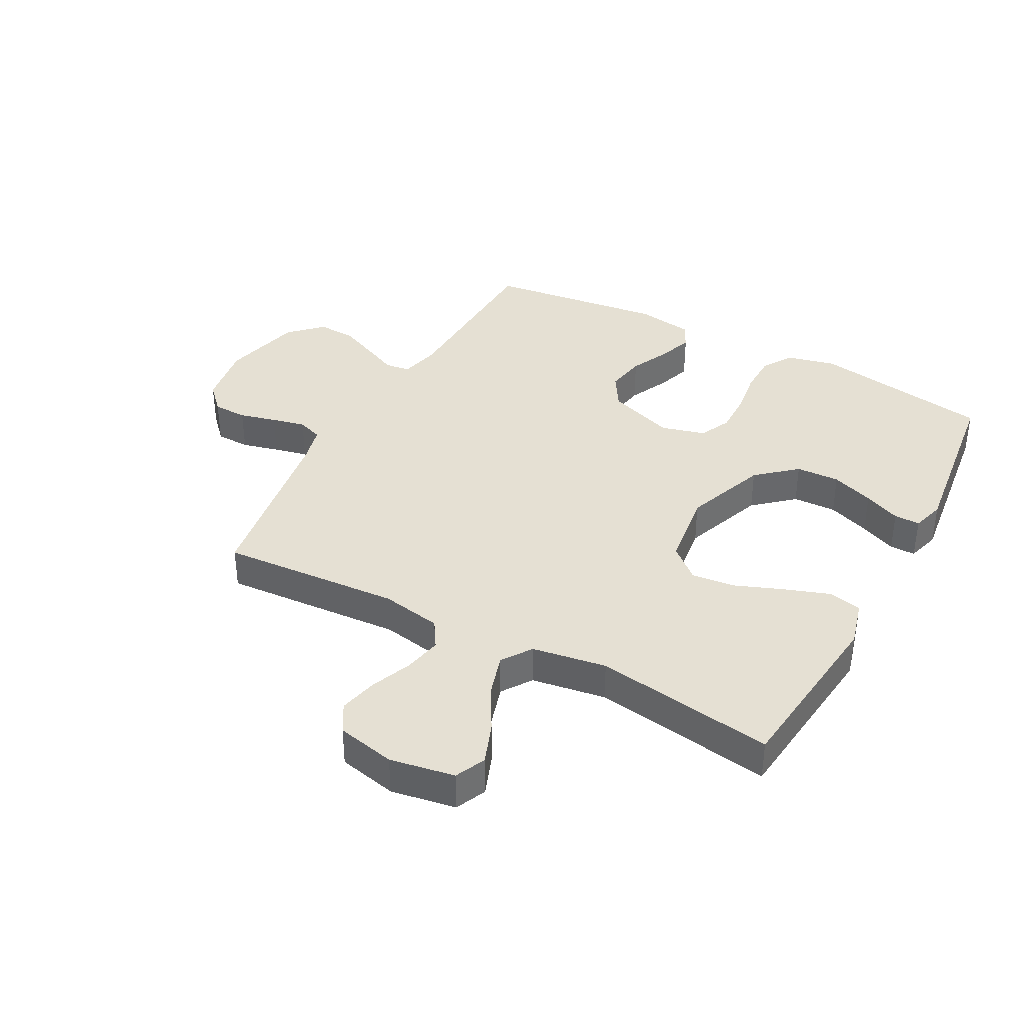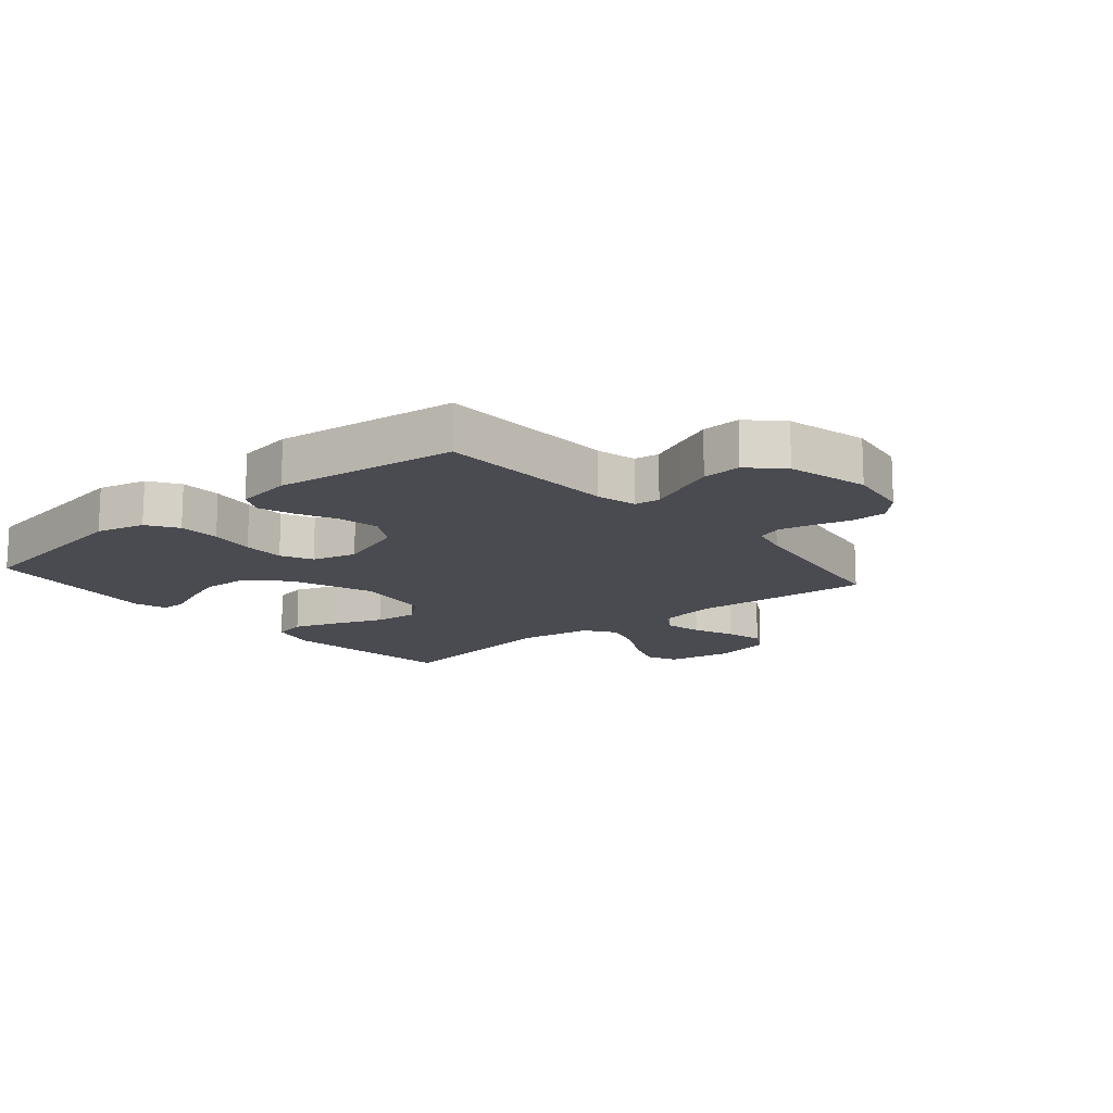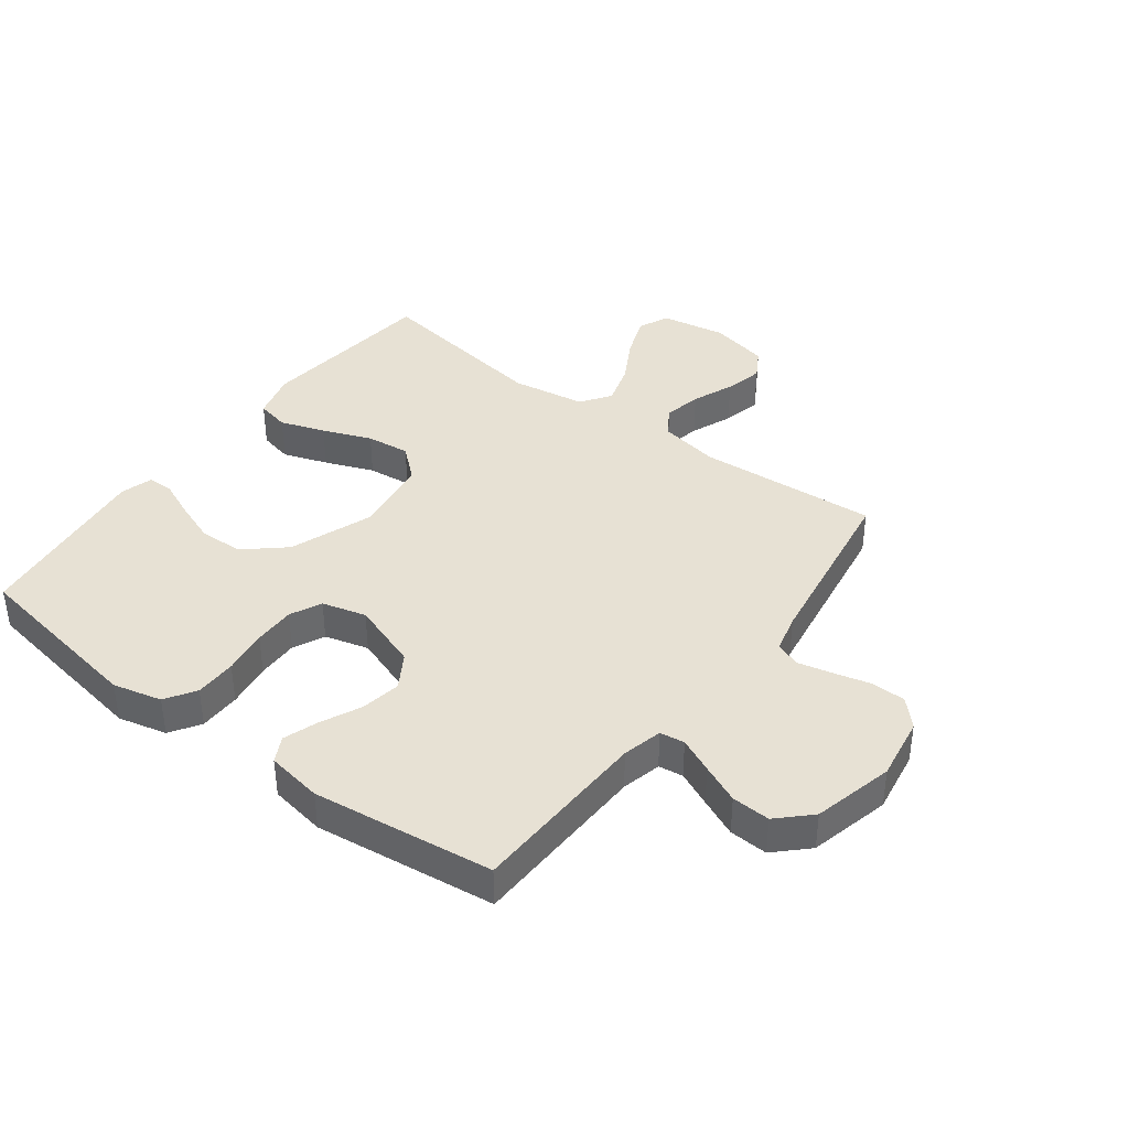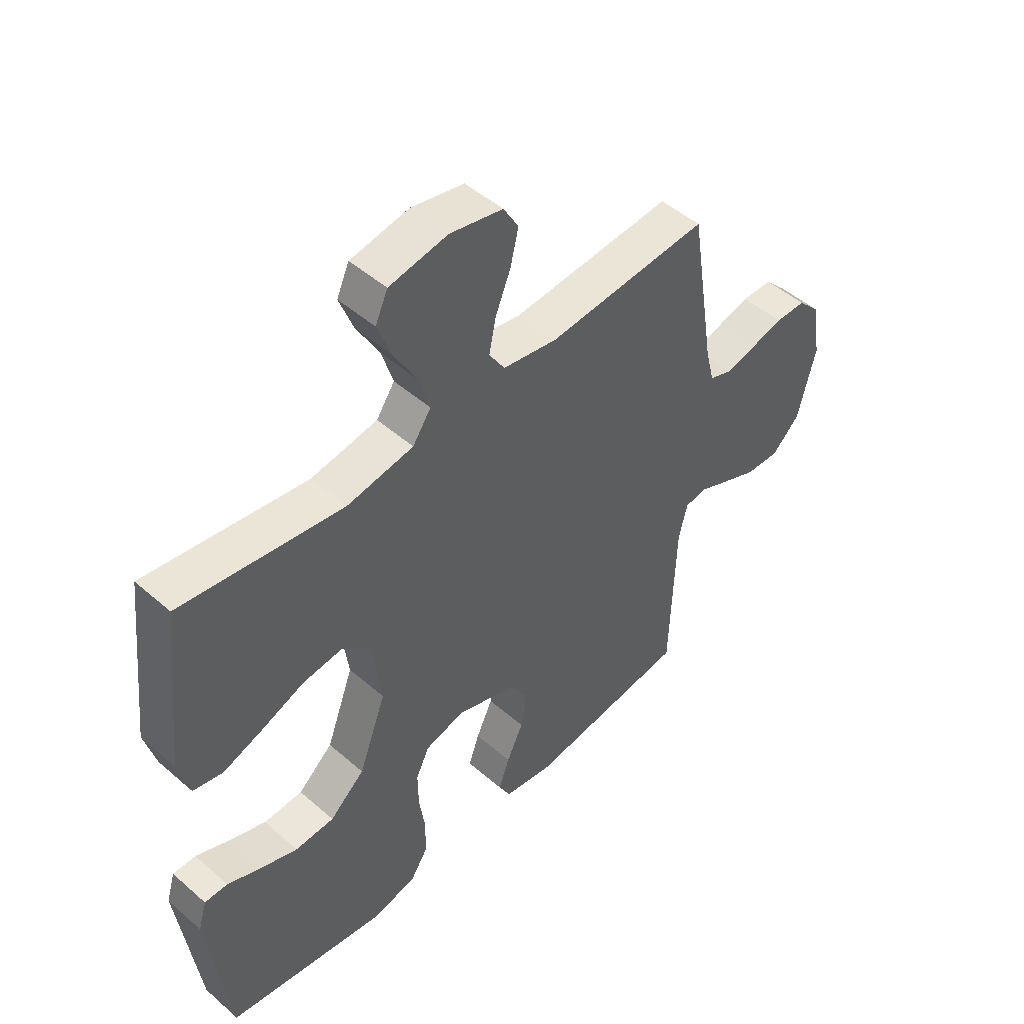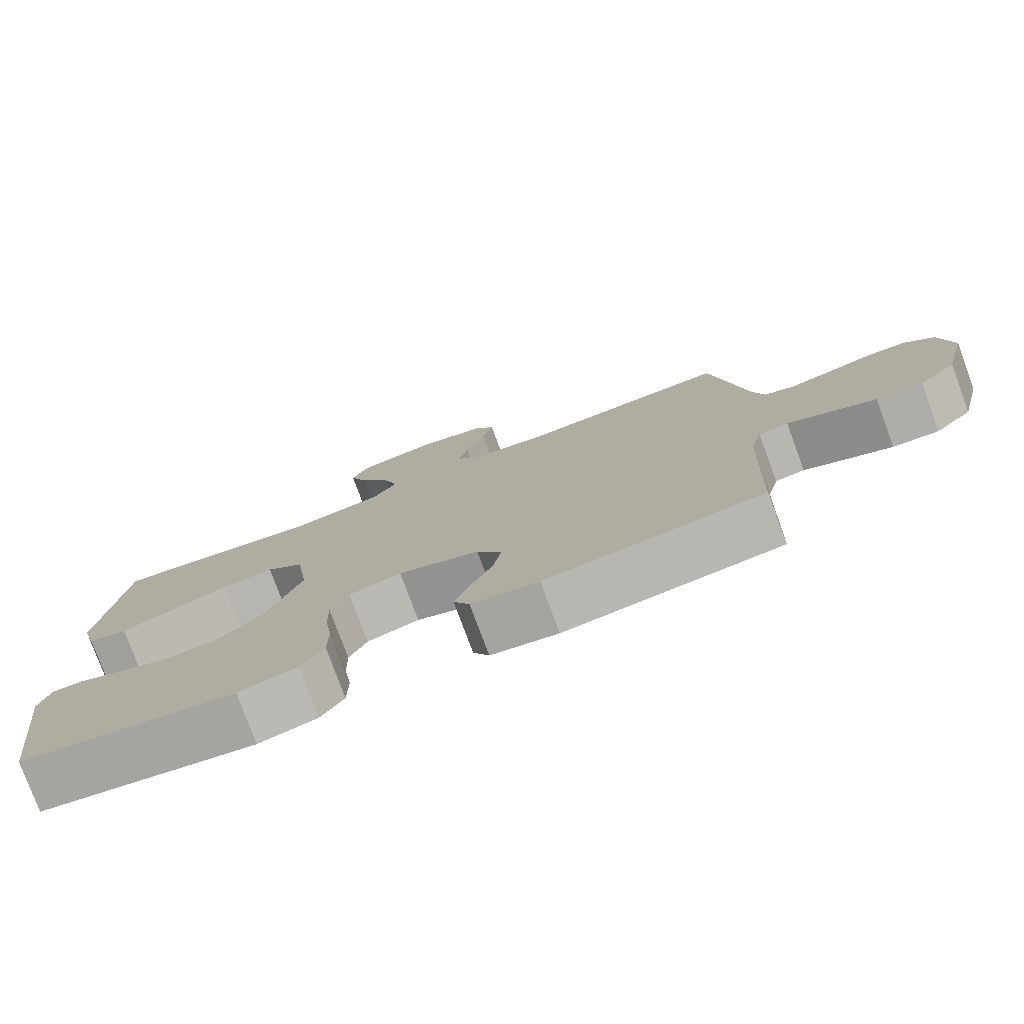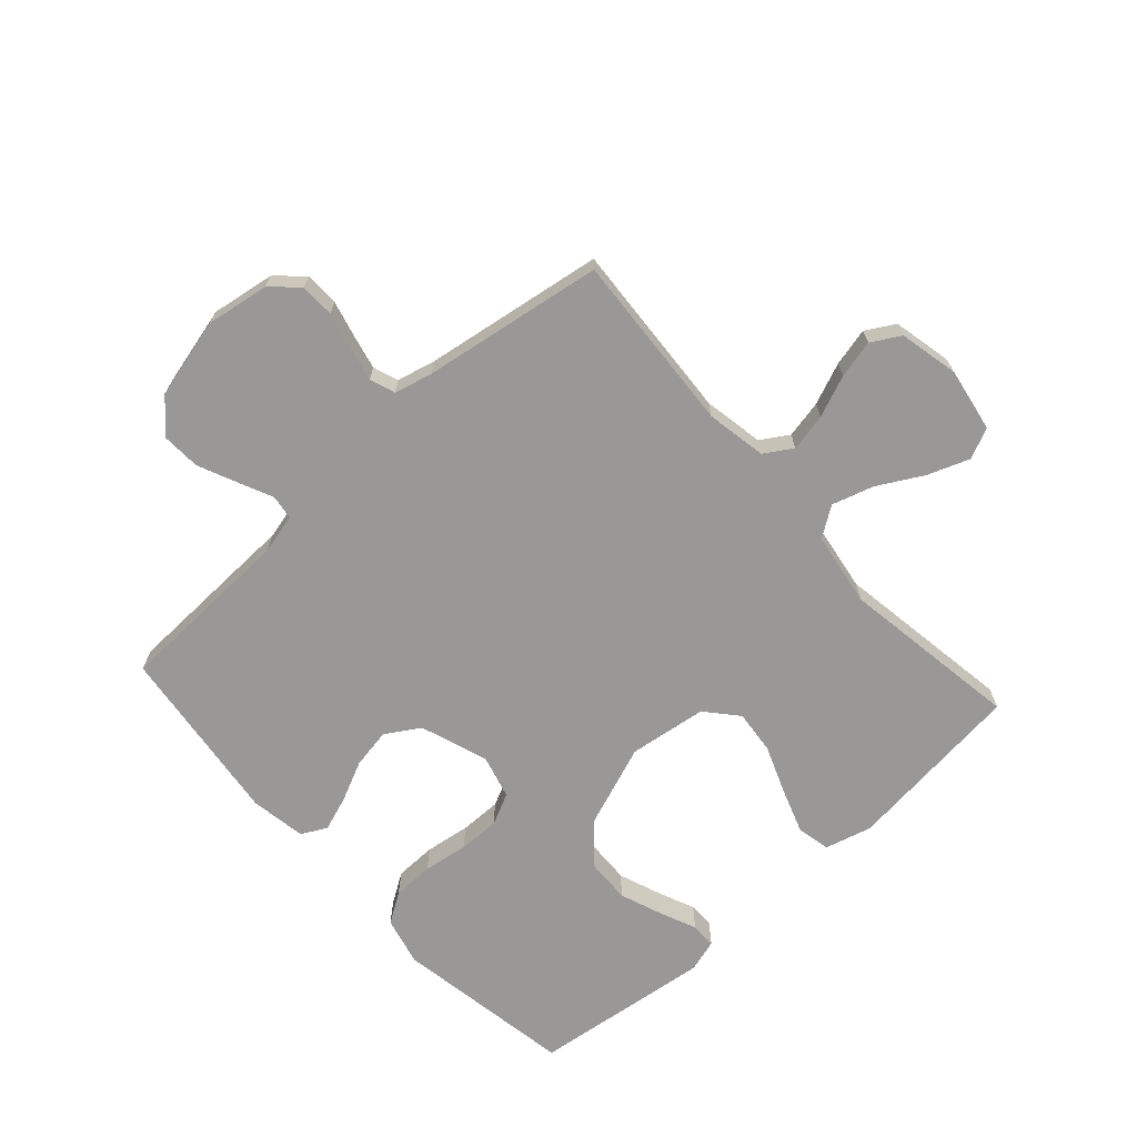
<metadata>
{"format":"obj","ext":"obj","renderer":"f3d","projection":"perspective","resolution":1024,"background":"white","views":[{"elev":38.0,"azim":28.4,"up":"+Y"},{"elev":-14.5,"azim":-139.6,"up":"+Y"},{"elev":39.5,"azim":-143.0,"up":"+Y"},{"elev":48.7,"azim":134.1,"up":"+Z"},{"elev":-78.4,"azim":-159.7,"up":"+Z"},{"elev":-68.7,"azim":-47.8,"up":"+Y"}]}
</metadata>
<code>
v -0.5 0.07 0.5
v -0.2 0.07 0.479
v -0.099 0.07 0.497
v -0.07 0.07 0.543
v -0.083 0.07 0.606
v -0.111 0.07 0.675
v -0.126 0.07 0.739
v -0.098 0.07 0.787
v 0 0.07 0.808
v 0.108 0.07 0.789
v 0.131 0.07 0.738
v 0.105 0.07 0.669
v 0.063 0.07 0.594
v 0.042 0.07 0.525
v 0.076 0.07 0.475
v 0.2 0.07 0.455
v 0.5 0.07 0.5
v 0.533 0.07 0.2
v 0.512 0.07 0.122
v 0.457 0.07 0.11
v 0.383 0.07 0.136
v 0.302 0.07 0.168
v 0.229 0.07 0.176
v 0.176 0.07 0.13
v 0.158 0.07 0
v 0.209 0.07 -0.138
v 0.274 0.07 -0.195
v 0.347 0.07 -0.198
v 0.418 0.07 -0.172
v 0.479 0.07 -0.146
v 0.522 0.07 -0.146
v 0.538 0.07 -0.2
v 0.5 0.07 -0.5
v 0.2 0.07 -0.549
v 0.119 0.07 -0.529
v 0.087 0.07 -0.479
v 0.086 0.07 -0.41
v 0.097 0.07 -0.335
v 0.098 0.07 -0.266
v 0.073 0.07 -0.214
v 0 0.07 -0.194
v -0.113 0.07 -0.233
v -0.148 0.07 -0.29
v -0.136 0.07 -0.357
v -0.105 0.07 -0.423
v -0.085 0.07 -0.481
v -0.107 0.07 -0.523
v -0.2 0.07 -0.538
v -0.5 0.07 -0.5
v -0.51 0.07 -0.2
v -0.526 0.07 -0.134
v -0.567 0.07 -0.128
v -0.625 0.07 -0.154
v -0.689 0.07 -0.182
v -0.753 0.07 -0.185
v -0.805 0.07 -0.134
v -0.838 0.07 0
v -0.821 0.07 0.106
v -0.78 0.07 0.149
v -0.723 0.07 0.15
v -0.661 0.07 0.134
v -0.605 0.07 0.121
v -0.563 0.07 0.136
v -0.547 0.07 0.2
v -0.5 0 0.5
v -0.2 0 0.479
v -0.099 0 0.497
v -0.07 0 0.543
v -0.083 0 0.606
v -0.111 0 0.675
v -0.126 0 0.739
v -0.098 0 0.787
v 0 0 0.808
v 0.108 0 0.789
v 0.131 0 0.738
v 0.105 0 0.669
v 0.063 0 0.594
v 0.042 0 0.525
v 0.076 0 0.475
v 0.2 0 0.455
v 0.5 0 0.5
v 0.533 0 0.2
v 0.512 0 0.122
v 0.457 0 0.11
v 0.383 0 0.136
v 0.302 0 0.168
v 0.229 0 0.176
v 0.176 0 0.13
v 0.158 0 0
v 0.209 0 -0.138
v 0.274 0 -0.195
v 0.347 0 -0.198
v 0.418 0 -0.172
v 0.479 0 -0.146
v 0.522 0 -0.146
v 0.538 0 -0.2
v 0.5 0 -0.5
v 0.2 0 -0.549
v 0.119 0 -0.529
v 0.087 0 -0.479
v 0.086 0 -0.41
v 0.097 0 -0.335
v 0.098 0 -0.266
v 0.073 0 -0.214
v 0 0 -0.194
v -0.113 0 -0.233
v -0.148 0 -0.29
v -0.136 0 -0.357
v -0.105 0 -0.423
v -0.085 0 -0.481
v -0.107 0 -0.523
v -0.2 0 -0.538
v -0.5 0 -0.5
v -0.51 0 -0.2
v -0.526 0 -0.134
v -0.567 0 -0.128
v -0.625 0 -0.154
v -0.689 0 -0.182
v -0.753 0 -0.185
v -0.805 0 -0.134
v -0.838 0 0
v -0.821 0 0.106
v -0.78 0 0.149
v -0.723 0 0.15
v -0.661 0 0.134
v -0.605 0 0.121
v -0.563 0 0.136
v -0.547 0 0.2
f 59 60 61
f 58 59 61
f 57 58 61
f 56 57 61
f 55 56 61
f 54 55 61
f 53 54 61
f 52 53 61
f 51 52 61 62
f 48 49 50
f 47 48 50
f 46 47 50
f 45 46 50
f 44 45 50
f 43 44 50 51
f 51 62 63
f 43 51 63
f 42 43 63
f 36 37 38
f 35 36 38
f 34 35 38
f 33 34 38
f 32 33 38
f 31 32 38
f 30 31 38
f 29 30 38
f 20 21 22
f 19 20 22
f 18 19 22
f 17 18 22
f 16 17 22
f 15 16 22 23
f 14 15 23 24
f 11 12 13
f 10 11 13
f 9 10 13
f 8 9 13
f 7 8 13
f 6 7 13
f 5 6 13
f 4 5 13 14
f 14 24 25
f 4 14 25
f 3 4 25
f 64 1 2
f 2 3 25
f 64 2 25
f 63 64 25
f 42 63 25
f 41 42 25
f 40 41 25 26
f 39 40 26 27
f 38 39 27 28
f 28 29 38
f 125 124 123
f 125 123 122
f 125 122 121
f 125 121 120
f 125 120 119
f 125 119 118
f 125 118 117
f 125 117 116
f 126 125 116 115
f 114 113 112
f 114 112 111
f 114 111 110
f 114 110 109
f 114 109 108
f 115 114 108 107
f 127 126 115
f 127 115 107
f 127 107 106
f 102 101 100
f 102 100 99
f 102 99 98
f 102 98 97
f 102 97 96
f 102 96 95
f 102 95 94
f 102 94 93
f 86 85 84
f 86 84 83
f 86 83 82
f 86 82 81
f 86 81 80
f 87 86 80 79
f 88 87 79 78
f 77 76 75
f 77 75 74
f 77 74 73
f 77 73 72
f 77 72 71
f 77 71 70
f 77 70 69
f 78 77 69 68
f 89 88 78
f 89 78 68
f 89 68 67
f 66 65 128
f 89 67 66
f 89 66 128
f 89 128 127
f 89 127 106
f 89 106 105
f 90 89 105 104
f 91 90 104 103
f 92 91 103 102
f 102 93 92
f 1 65 66 2
f 2 66 67 3
f 3 67 68 4
f 4 68 69 5
f 5 69 70 6
f 6 70 71 7
f 7 71 72 8
f 8 72 73 9
f 9 73 74 10
f 10 74 75 11
f 11 75 76 12
f 12 76 77 13
f 13 77 78 14
f 14 78 79 15
f 15 79 80 16
f 16 80 81 17
f 17 81 82 18
f 18 82 83 19
f 19 83 84 20
f 20 84 85 21
f 21 85 86 22
f 22 86 87 23
f 23 87 88 24
f 24 88 89 25
f 25 89 90 26
f 26 90 91 27
f 27 91 92 28
f 28 92 93 29
f 29 93 94 30
f 30 94 95 31
f 31 95 96 32
f 32 96 97 33
f 33 97 98 34
f 34 98 99 35
f 35 99 100 36
f 36 100 101 37
f 37 101 102 38
f 38 102 103 39
f 39 103 104 40
f 40 104 105 41
f 41 105 106 42
f 42 106 107 43
f 43 107 108 44
f 44 108 109 45
f 45 109 110 46
f 46 110 111 47
f 47 111 112 48
f 48 112 113 49
f 49 113 114 50
f 50 114 115 51
f 51 115 116 52
f 52 116 117 53
f 53 117 118 54
f 54 118 119 55
f 55 119 120 56
f 56 120 121 57
f 57 121 122 58
f 58 122 123 59
f 59 123 124 60
f 60 124 125 61
f 61 125 126 62
f 62 126 127 63
f 63 127 128 64
f 64 128 65 1

</code>
